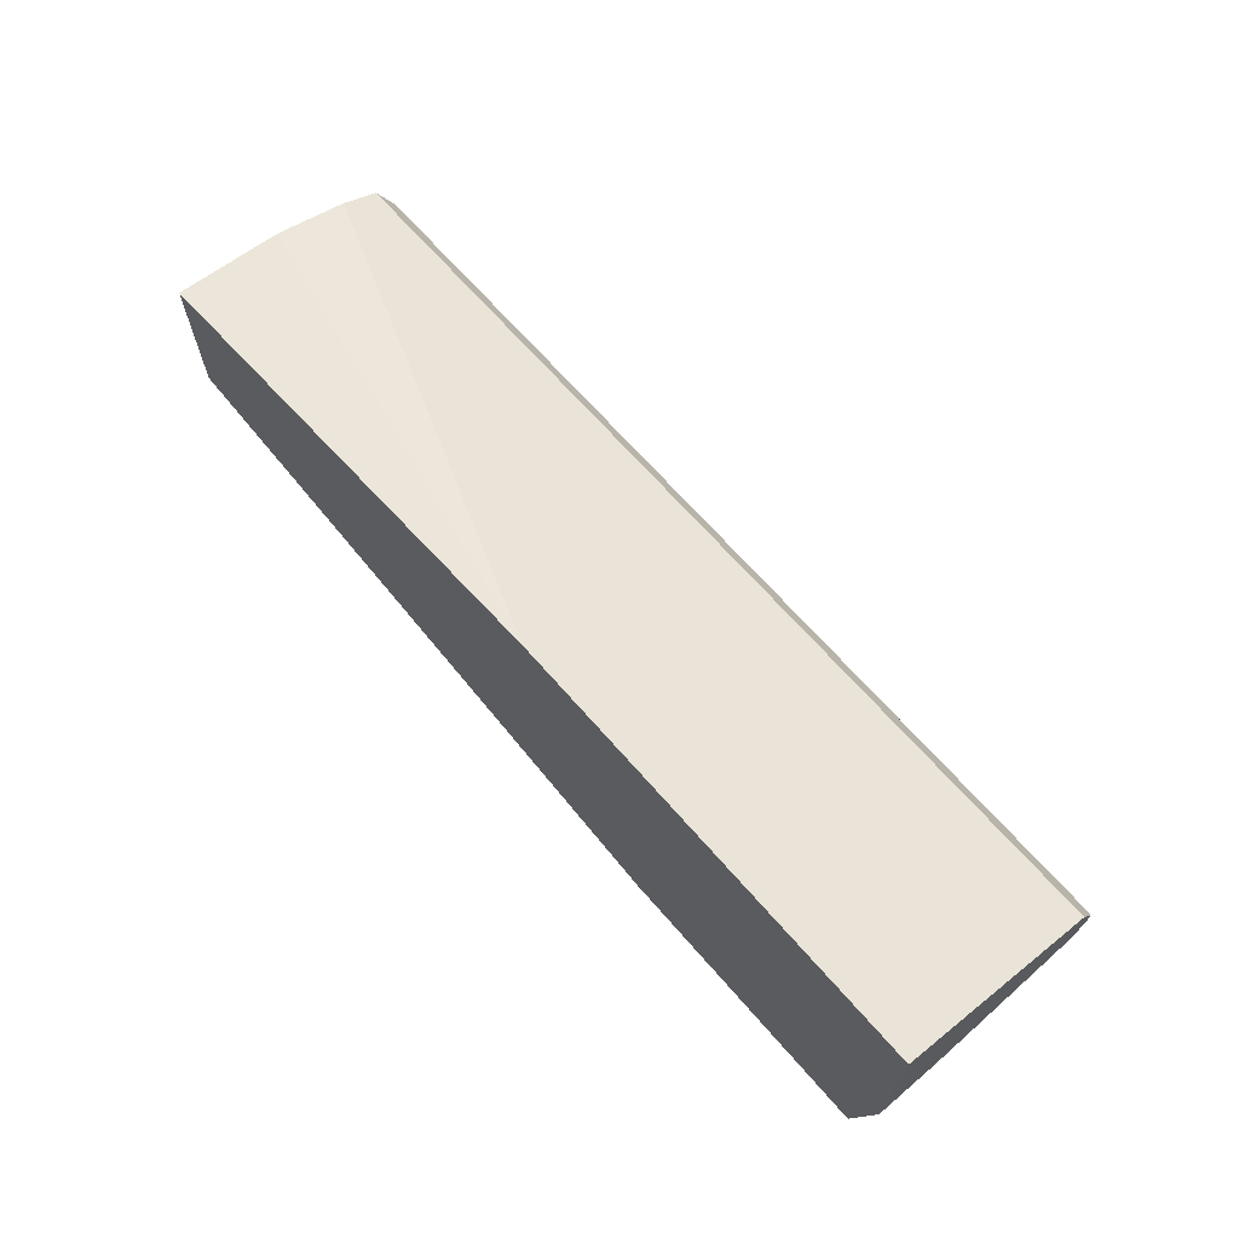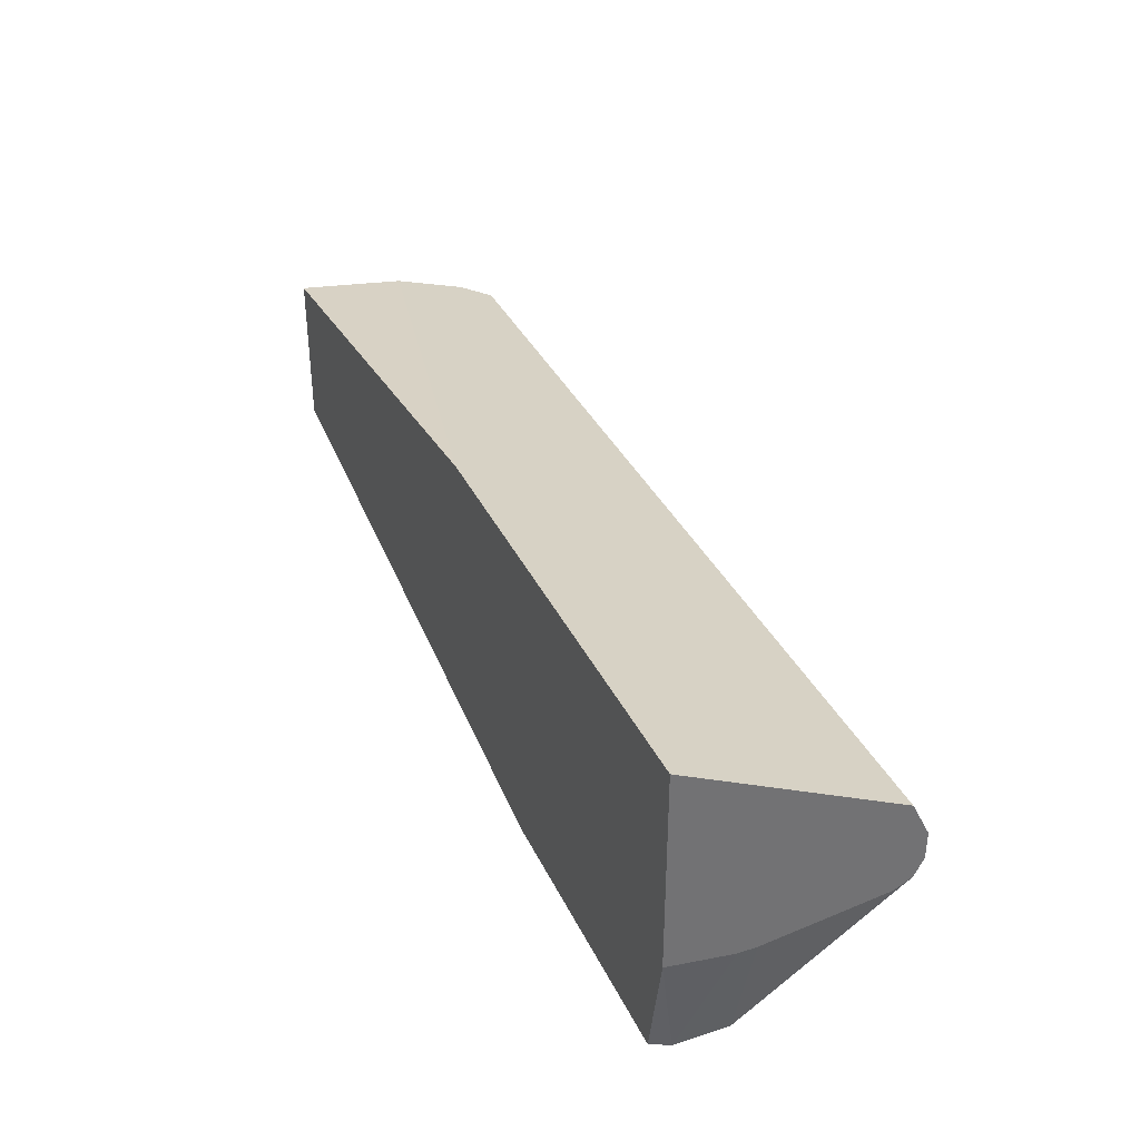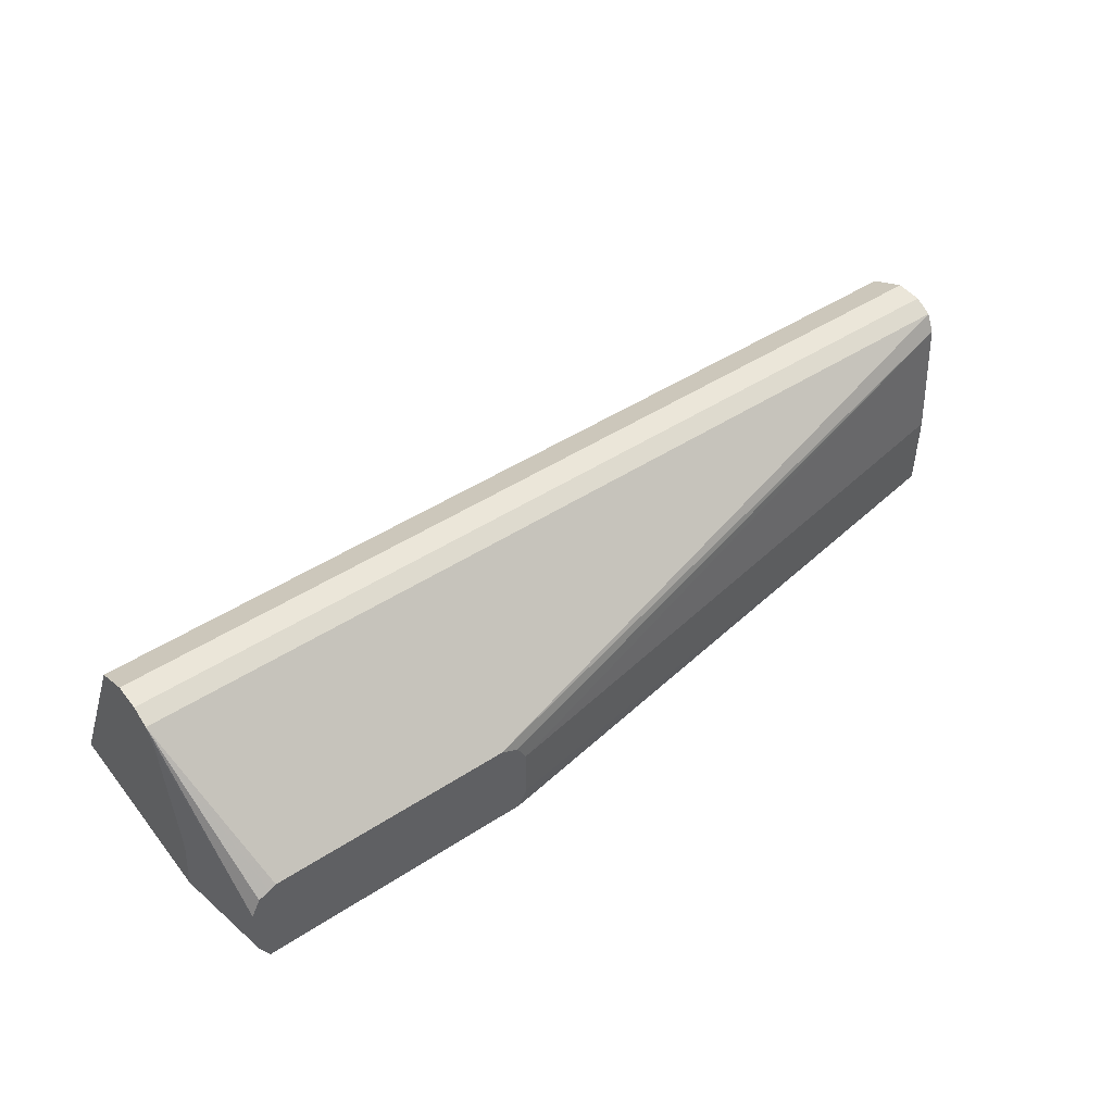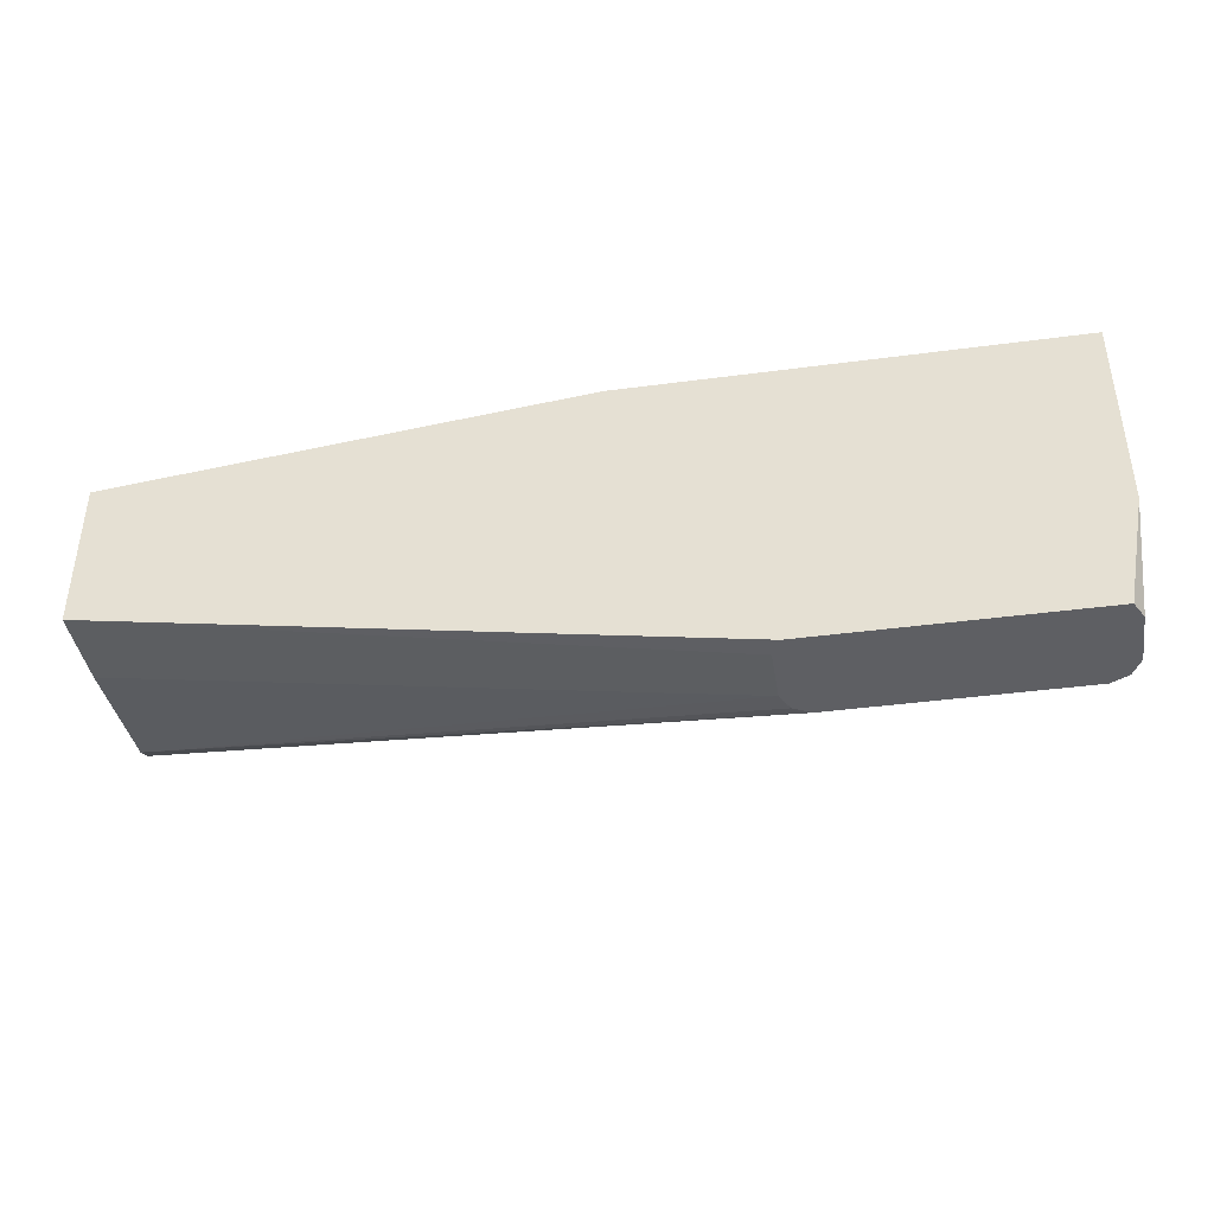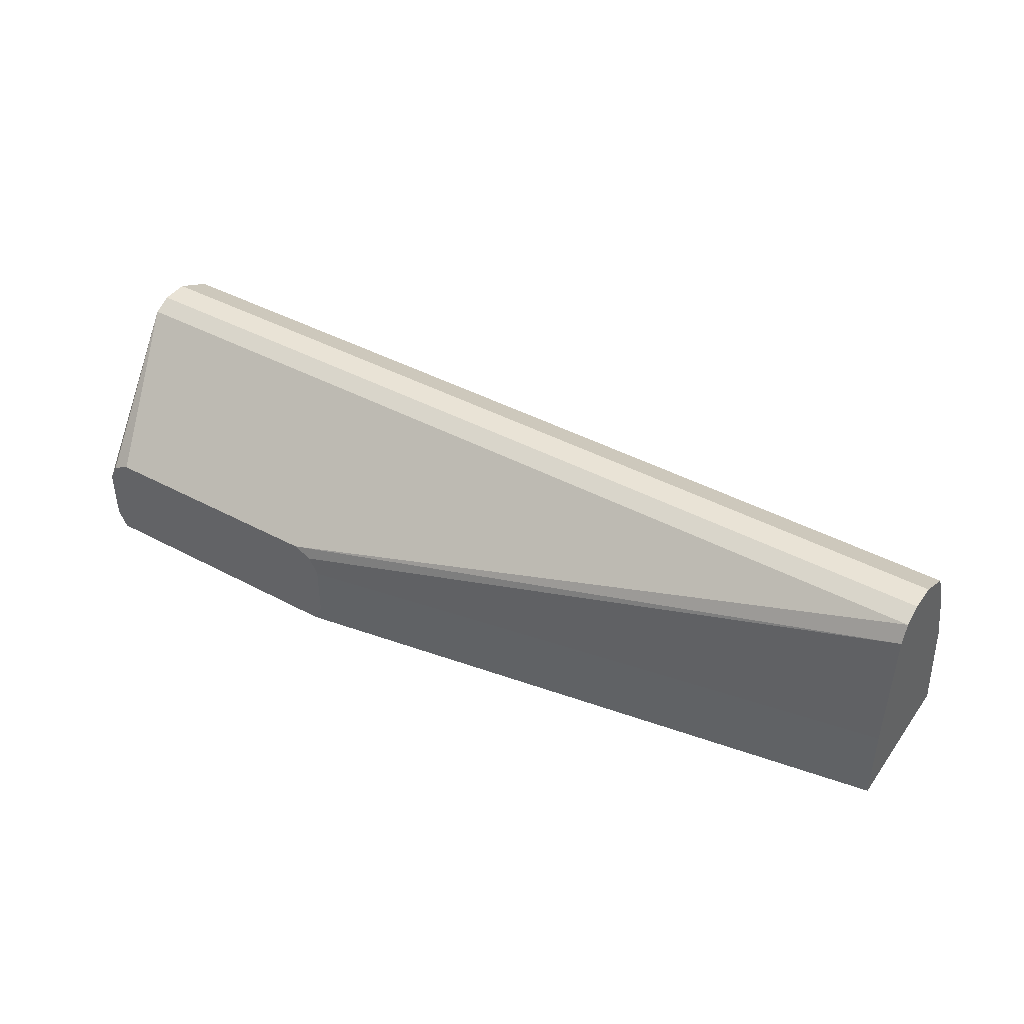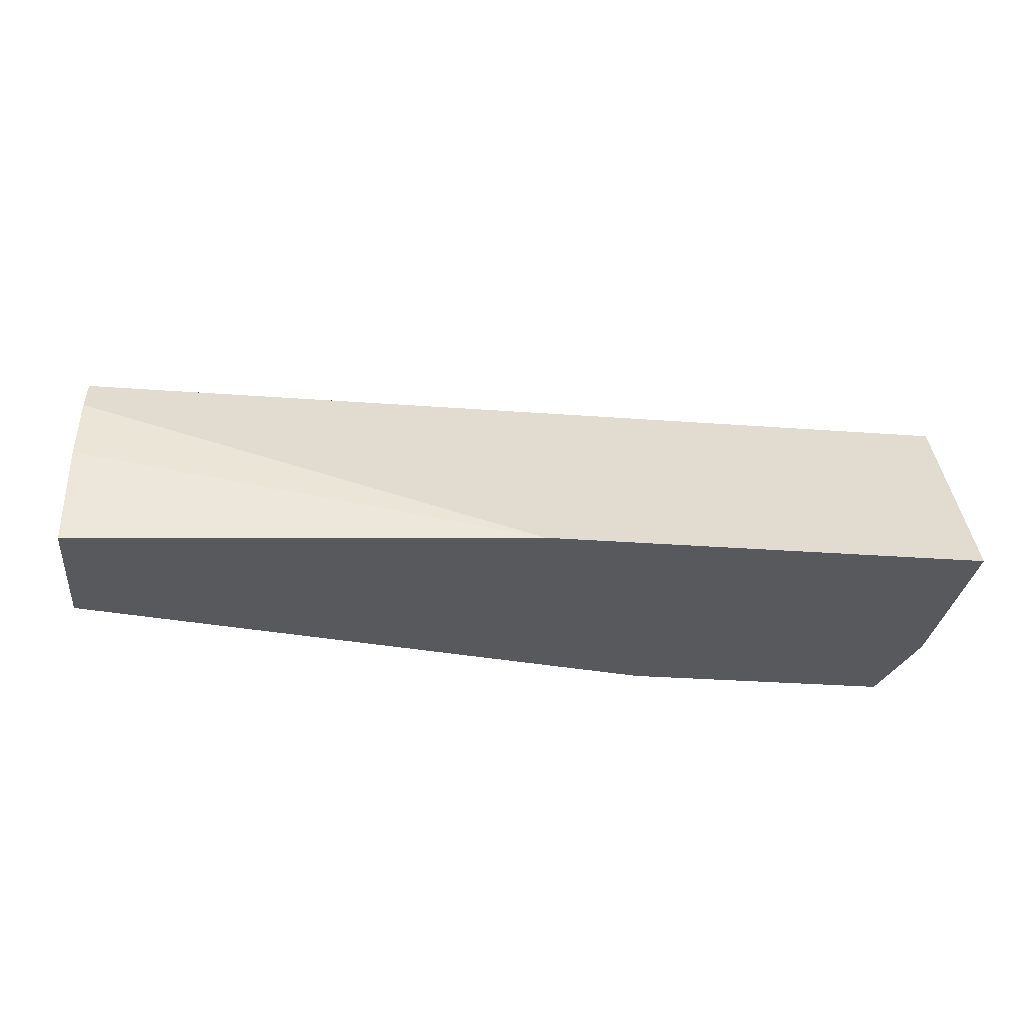
<metadata>
{"format":"obj","ext":"obj","renderer":"f3d","projection":"perspective","resolution":1024,"background":"white","views":[{"elev":67.0,"azim":-131.0,"up":"+Y"},{"elev":35.8,"azim":-113.0,"up":"+Y"},{"elev":47.3,"azim":-36.3,"up":"+Z"},{"elev":-40.8,"azim":-170.8,"up":"+Y"},{"elev":42.2,"azim":32.7,"up":"+Z"},{"elev":-29.7,"azim":173.7,"up":"+Z"}]}
</metadata>
<code>
v -0.08132 -0.1996 0.6018
v -0.08904 -0.1247 0.6939
v -0.08904 -0.1301 0.6831
v -0.08904 -0.1391 0.6093
v -0.08132 -0.1996 0.5693
v -0.07588 -0.1996 0.6126
v -0.08904 -0.1138 0.6994
v -0.06947 -0.1996 0.6158
v -0.06501 -0.1996 0.6181
v 0.4664 -0.1247 0.6939
v -0.08904 -0.1391 0.5984
v -0.08904 -0.1322 0.5584
v -0.07588 -0.1996 0.5584
v -0.08904 -0.0976 0.6994
v 0.4664 -0.1138 0.6994
v 0.08136 -0.1996 0.6181
v 0.4664 -0.1301 0.6831
v -0.08904 -0.01085 0.5584
v 0.09218 -0.1996 0.5584
v -0.08904 -0.07591 0.6885
v 0.4664 -0.0976 0.6994
v 0.08924 -0.1996 0.6141
v 0.4664 -0.1359 0.607
v 0.09218 -0.1996 0.6126
v 0.09615 -0.1996 0.6048
v 0.09762 -0.1996 0.6018
v -0.08904 -0.06506 0.6668
v 0.1789 -0.01085 0.5584
v 0.09762 -0.1996 0.5693
v 0.4664 -0.1359 0.5584
v 0.4664 -0.07591 0.6885
v 0.4664 -0.06506 0.6668
v 0.4664 -0.05143 0.6233
v 0.4664 -0.04339 0.5584
f 10 16 17
f 12 34 30
f 12 28 34
f 12 18 28
f 12 30 19
f 10 21 15
f 10 23 30
f 10 32 31
f 10 33 32
f 10 34 33
f 10 30 34
f 10 17 23
f 12 19 13
f 10 31 21
f 14 21 31
f 23 29 30
f 16 22 17
f 17 22 24
f 17 24 25
f 17 25 26
f 17 26 23
f 18 27 32
f 18 32 28
f 19 30 29
f 20 31 32
f 20 32 27
f 23 26 29
f 28 32 33
f 28 33 34
f 7 21 14
f 14 31 20
f 7 15 21
f 1 22 16
f 5 11 12
f 5 12 13
f 1 2 3
f 1 3 4
f 1 4 11
f 1 11 5
f 1 5 13
f 1 13 19
f 1 29 26
f 1 26 25
f 1 25 24
f 1 24 22
f 1 16 9
f 1 9 8
f 1 8 6
f 1 19 29
f 2 7 14
f 1 6 2
f 2 10 15
f 2 16 10
f 2 9 16
f 2 6 8
f 2 4 3
f 2 8 9
f 2 12 11
f 2 18 12
f 2 27 18
f 2 20 27
f 2 14 20
f 2 11 4
f 2 15 7

</code>
